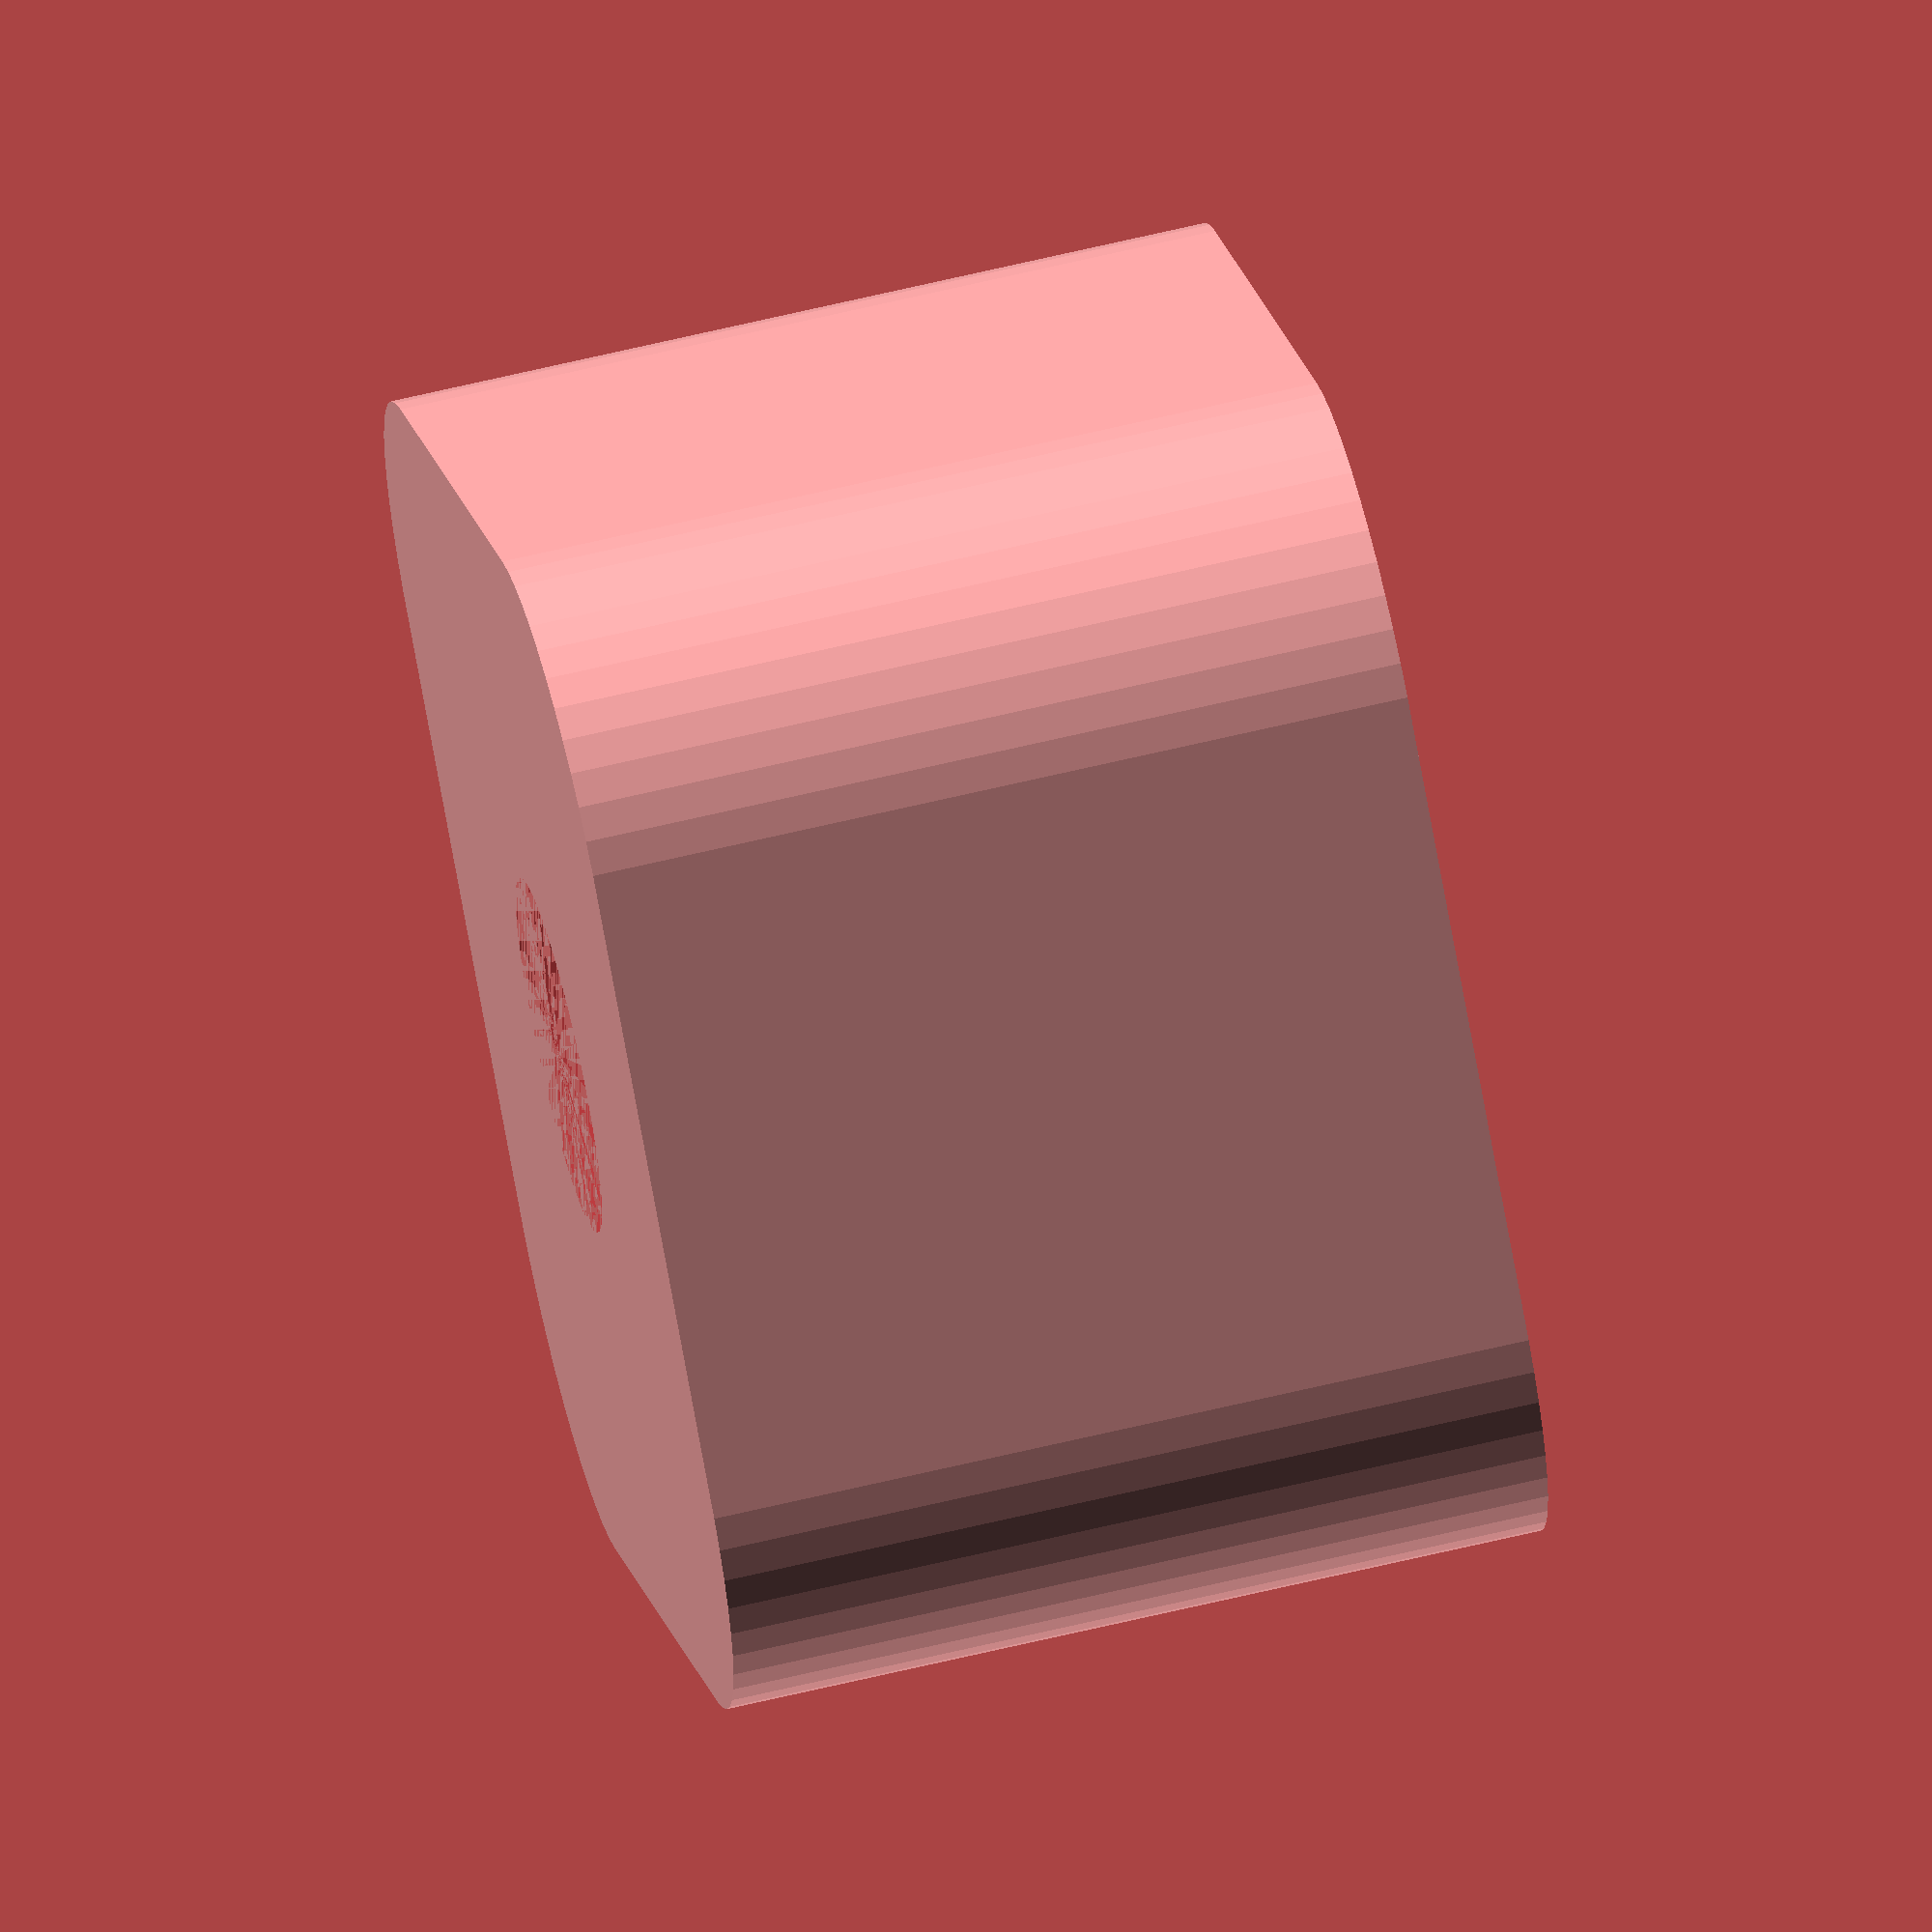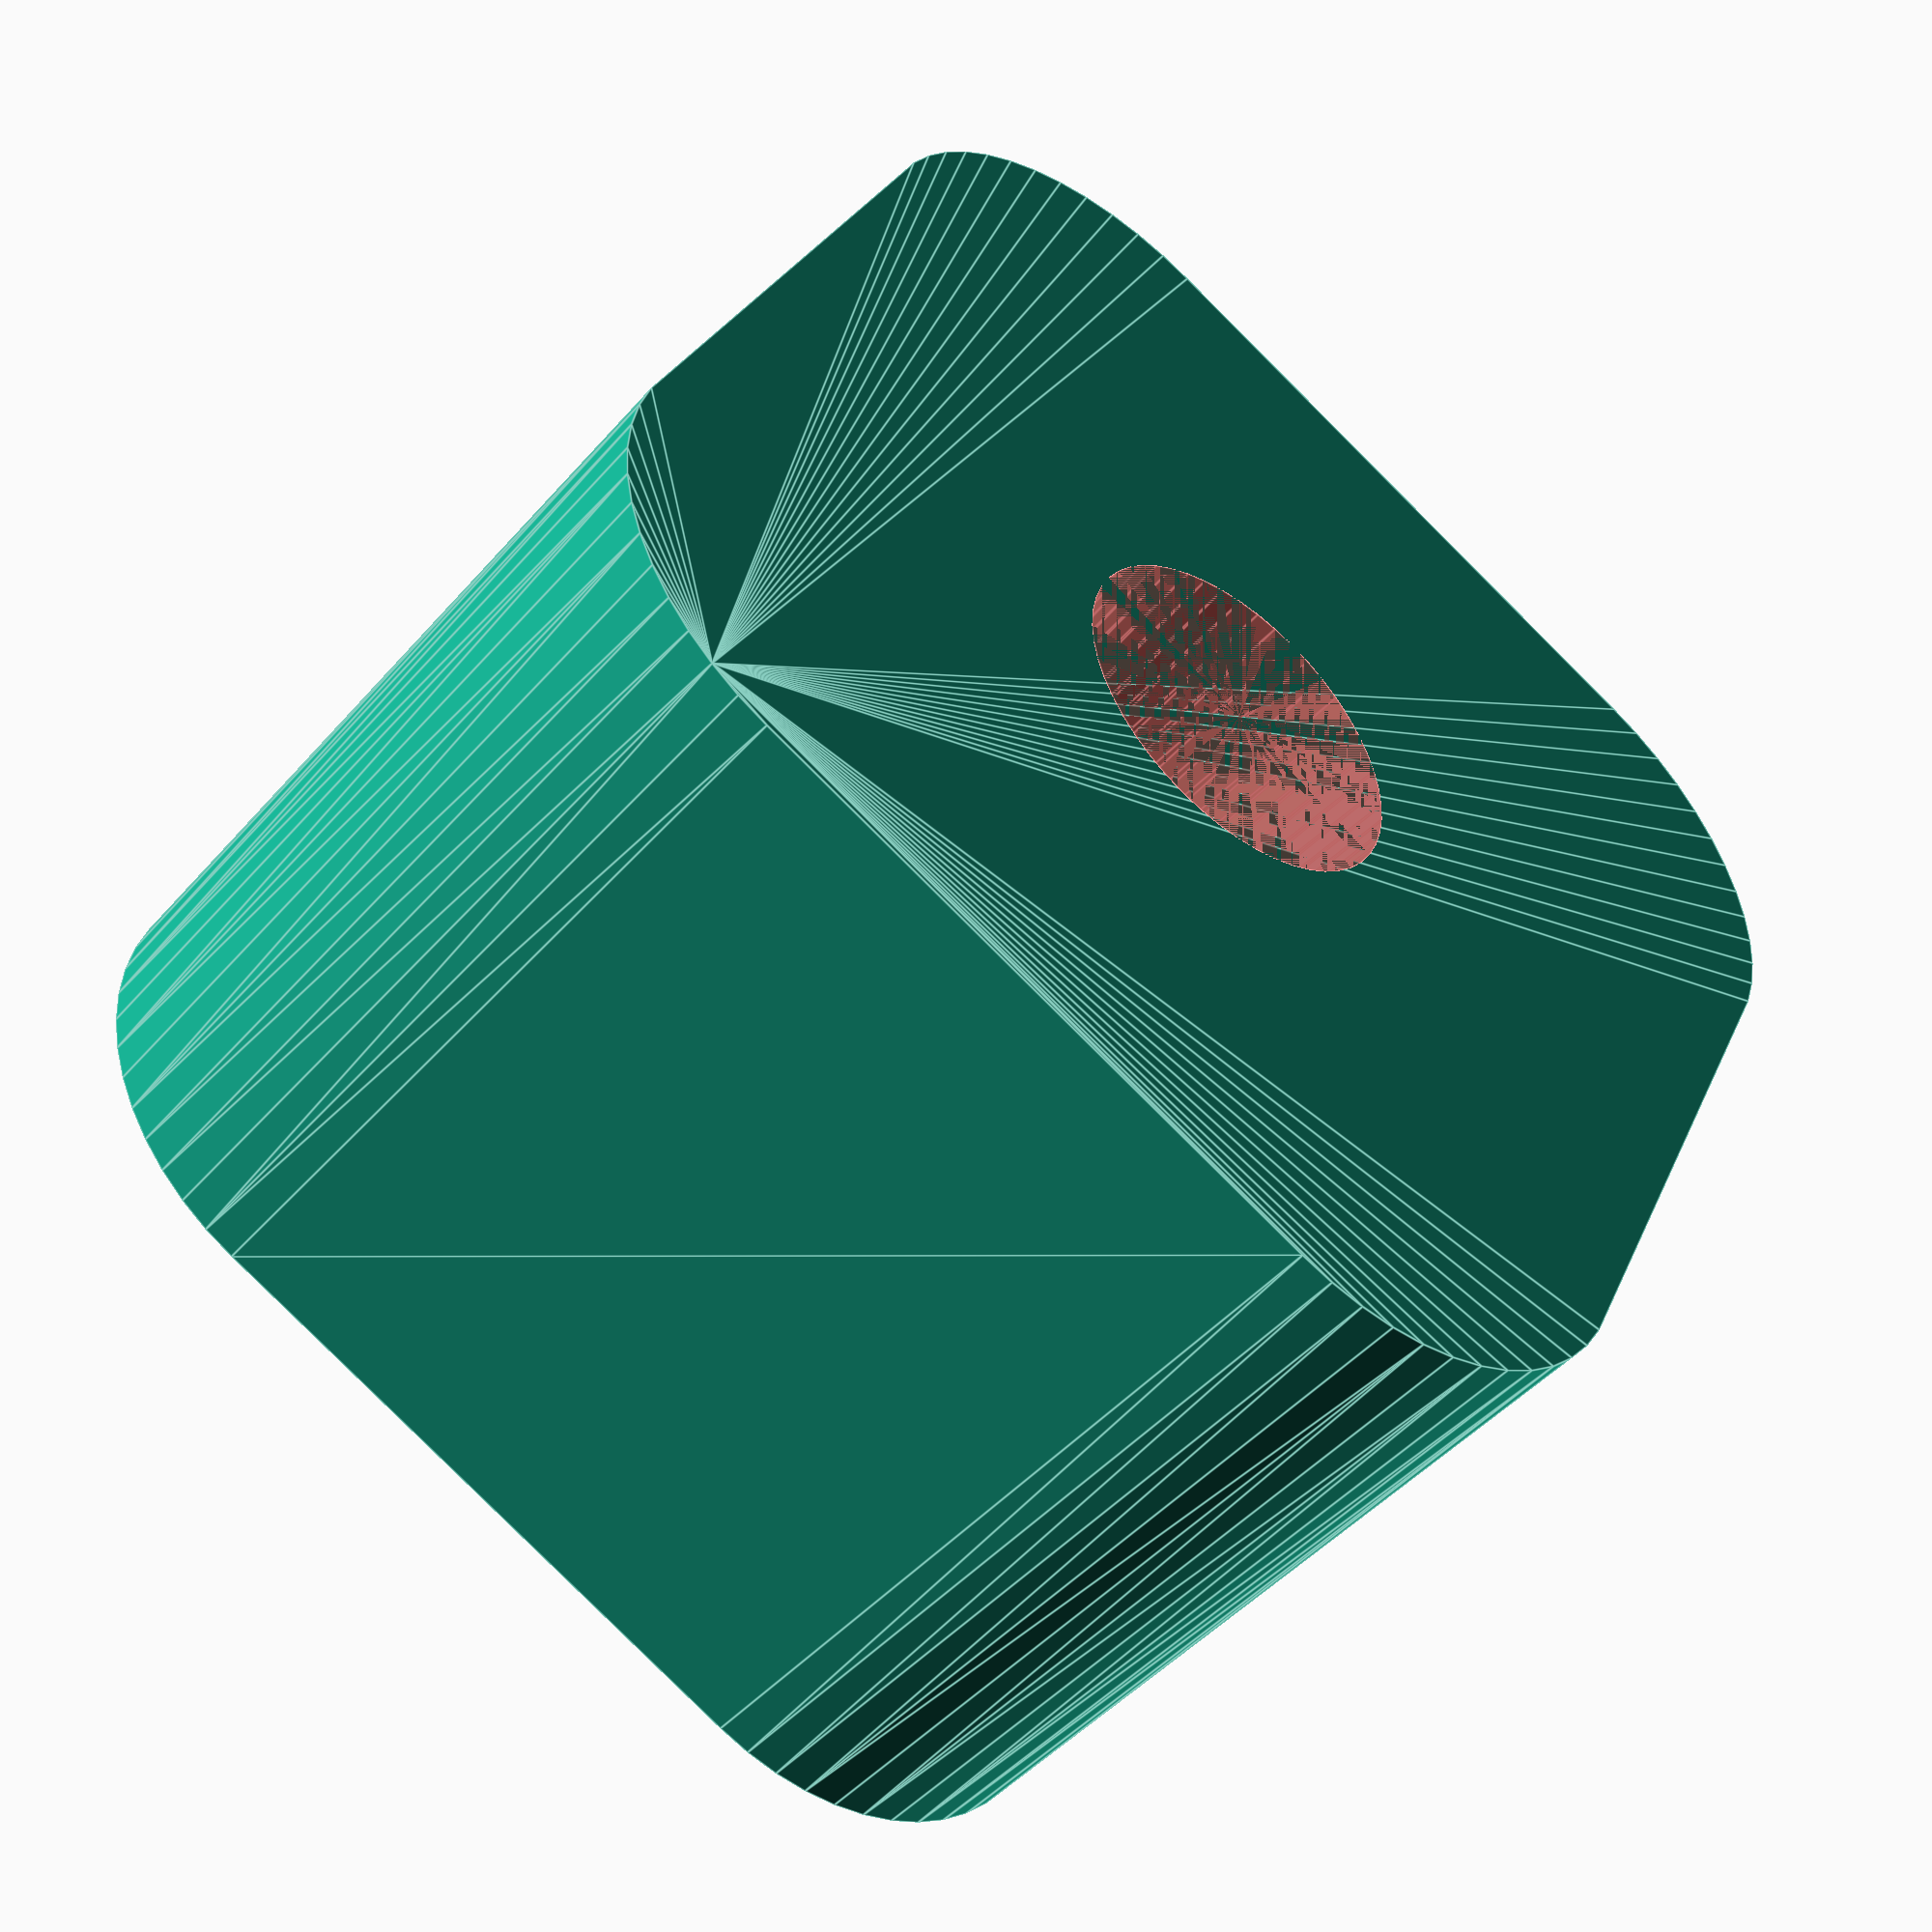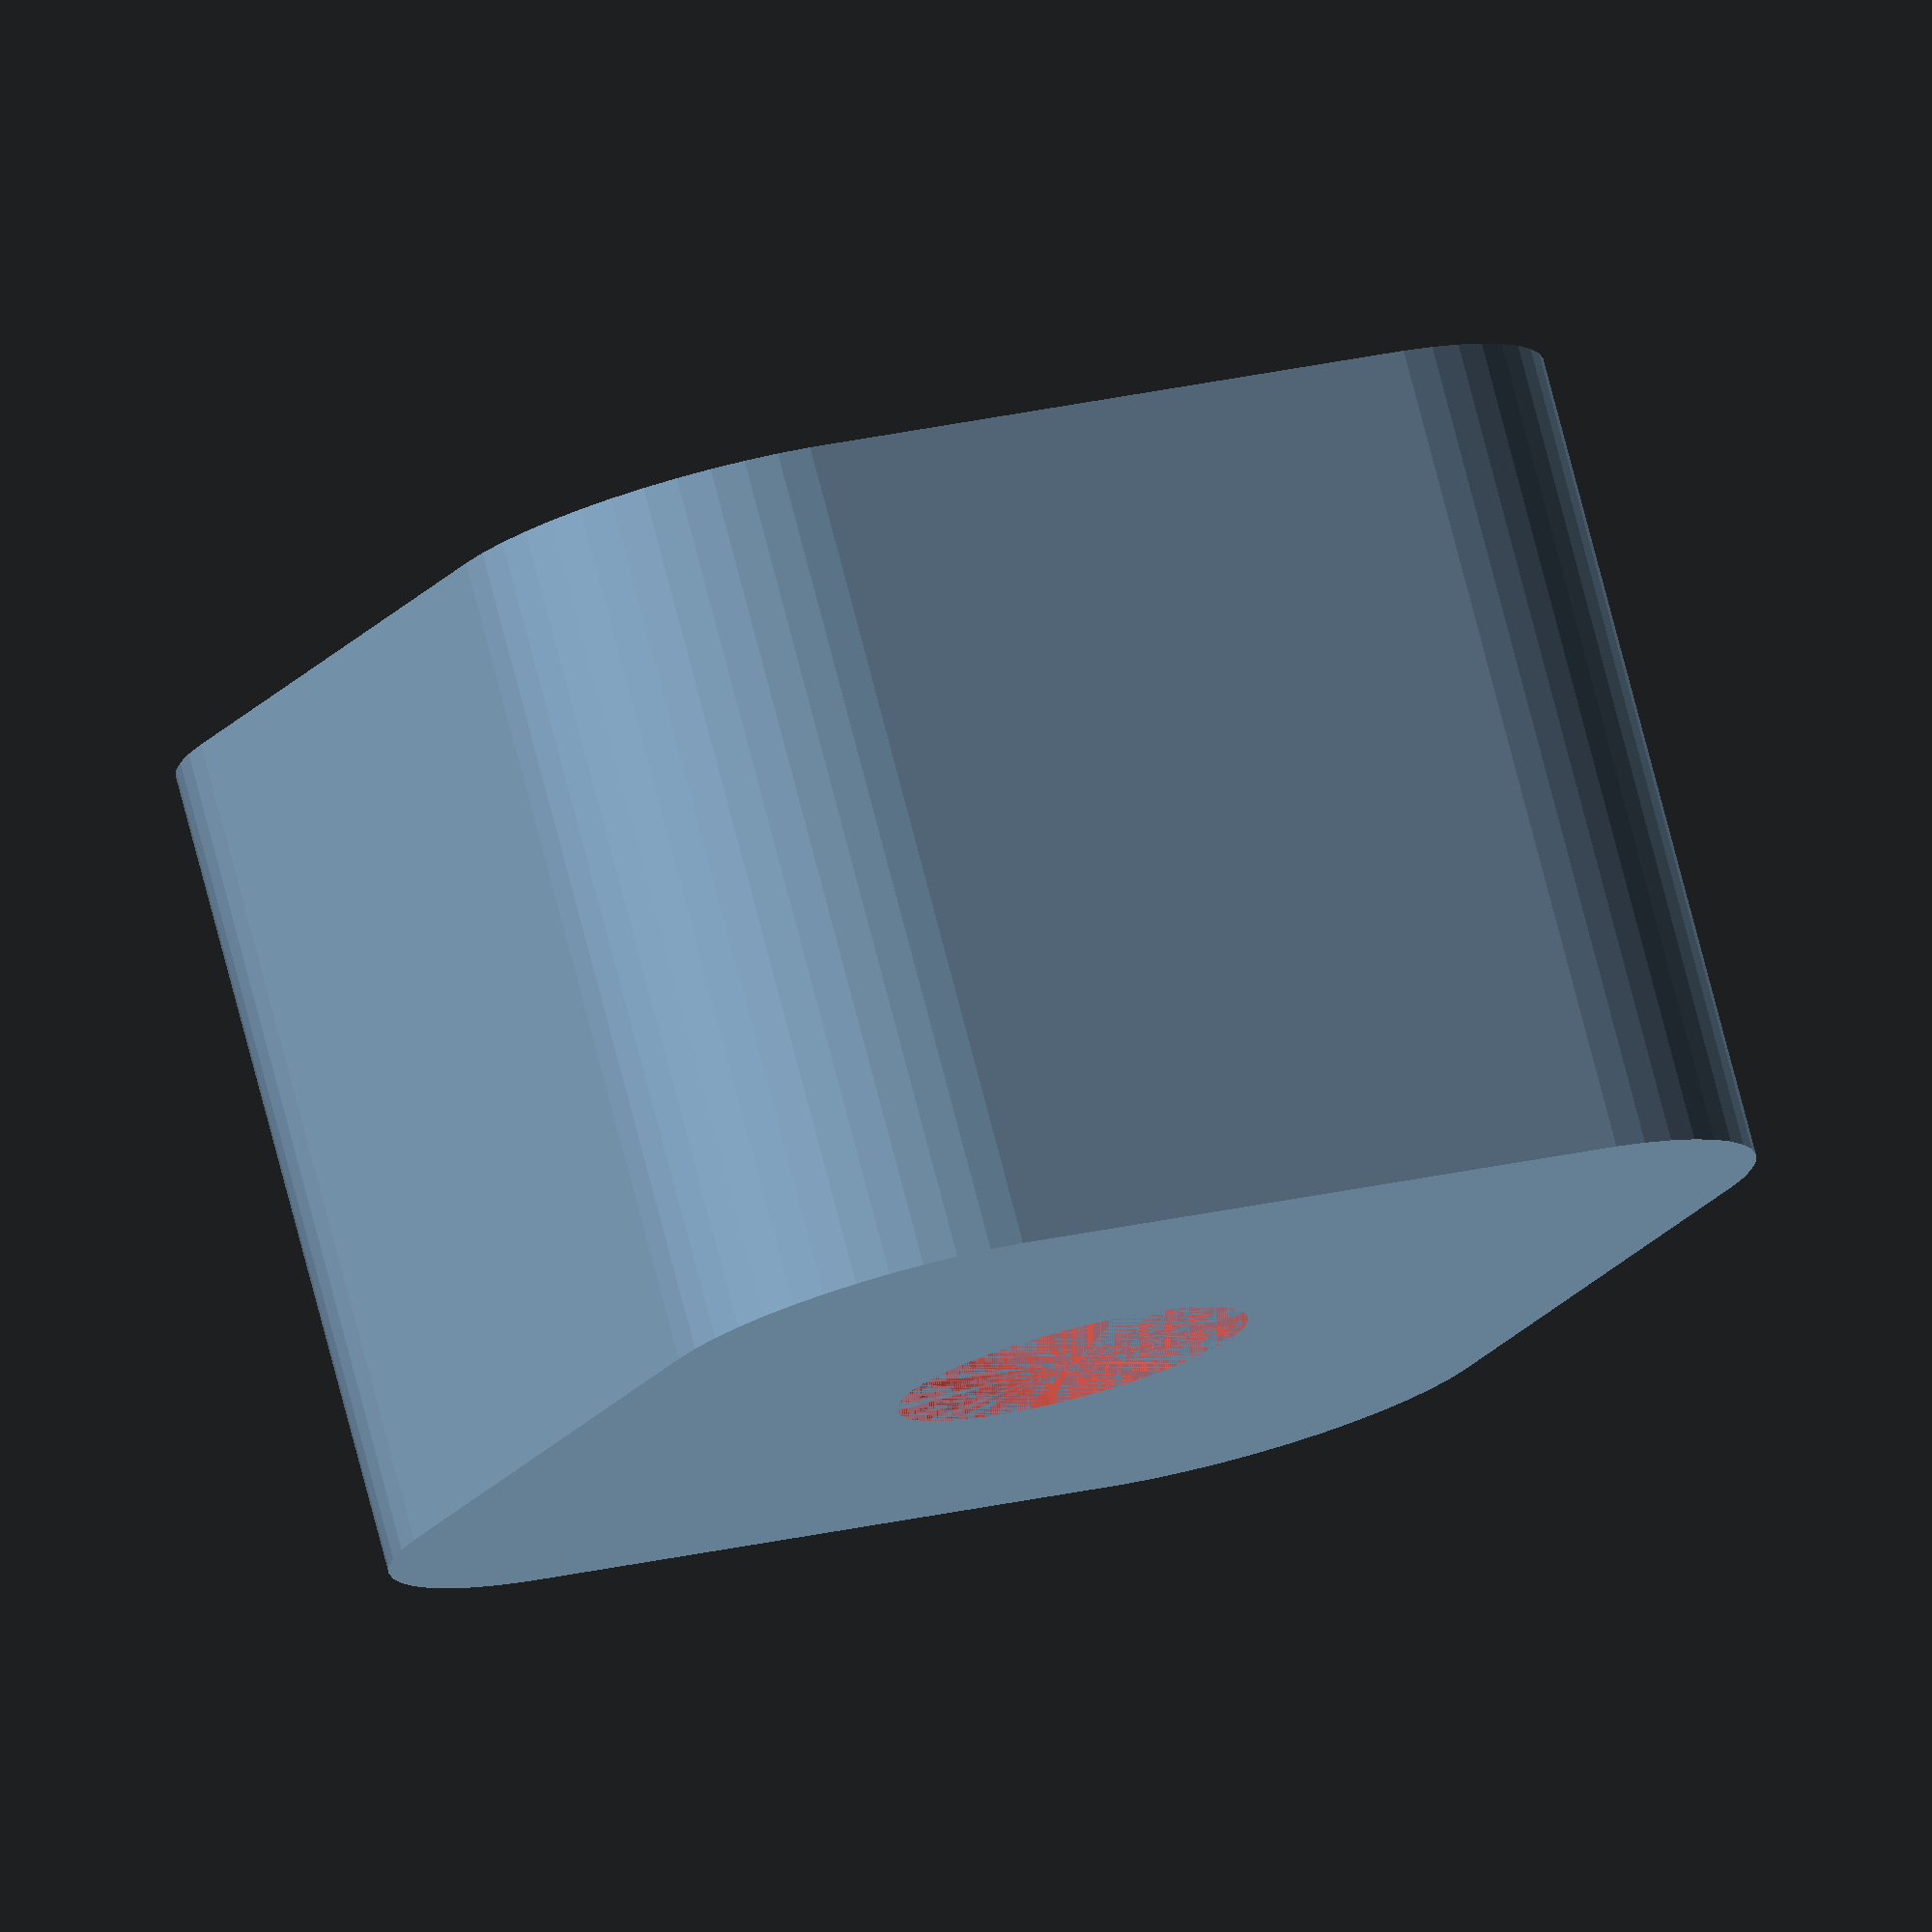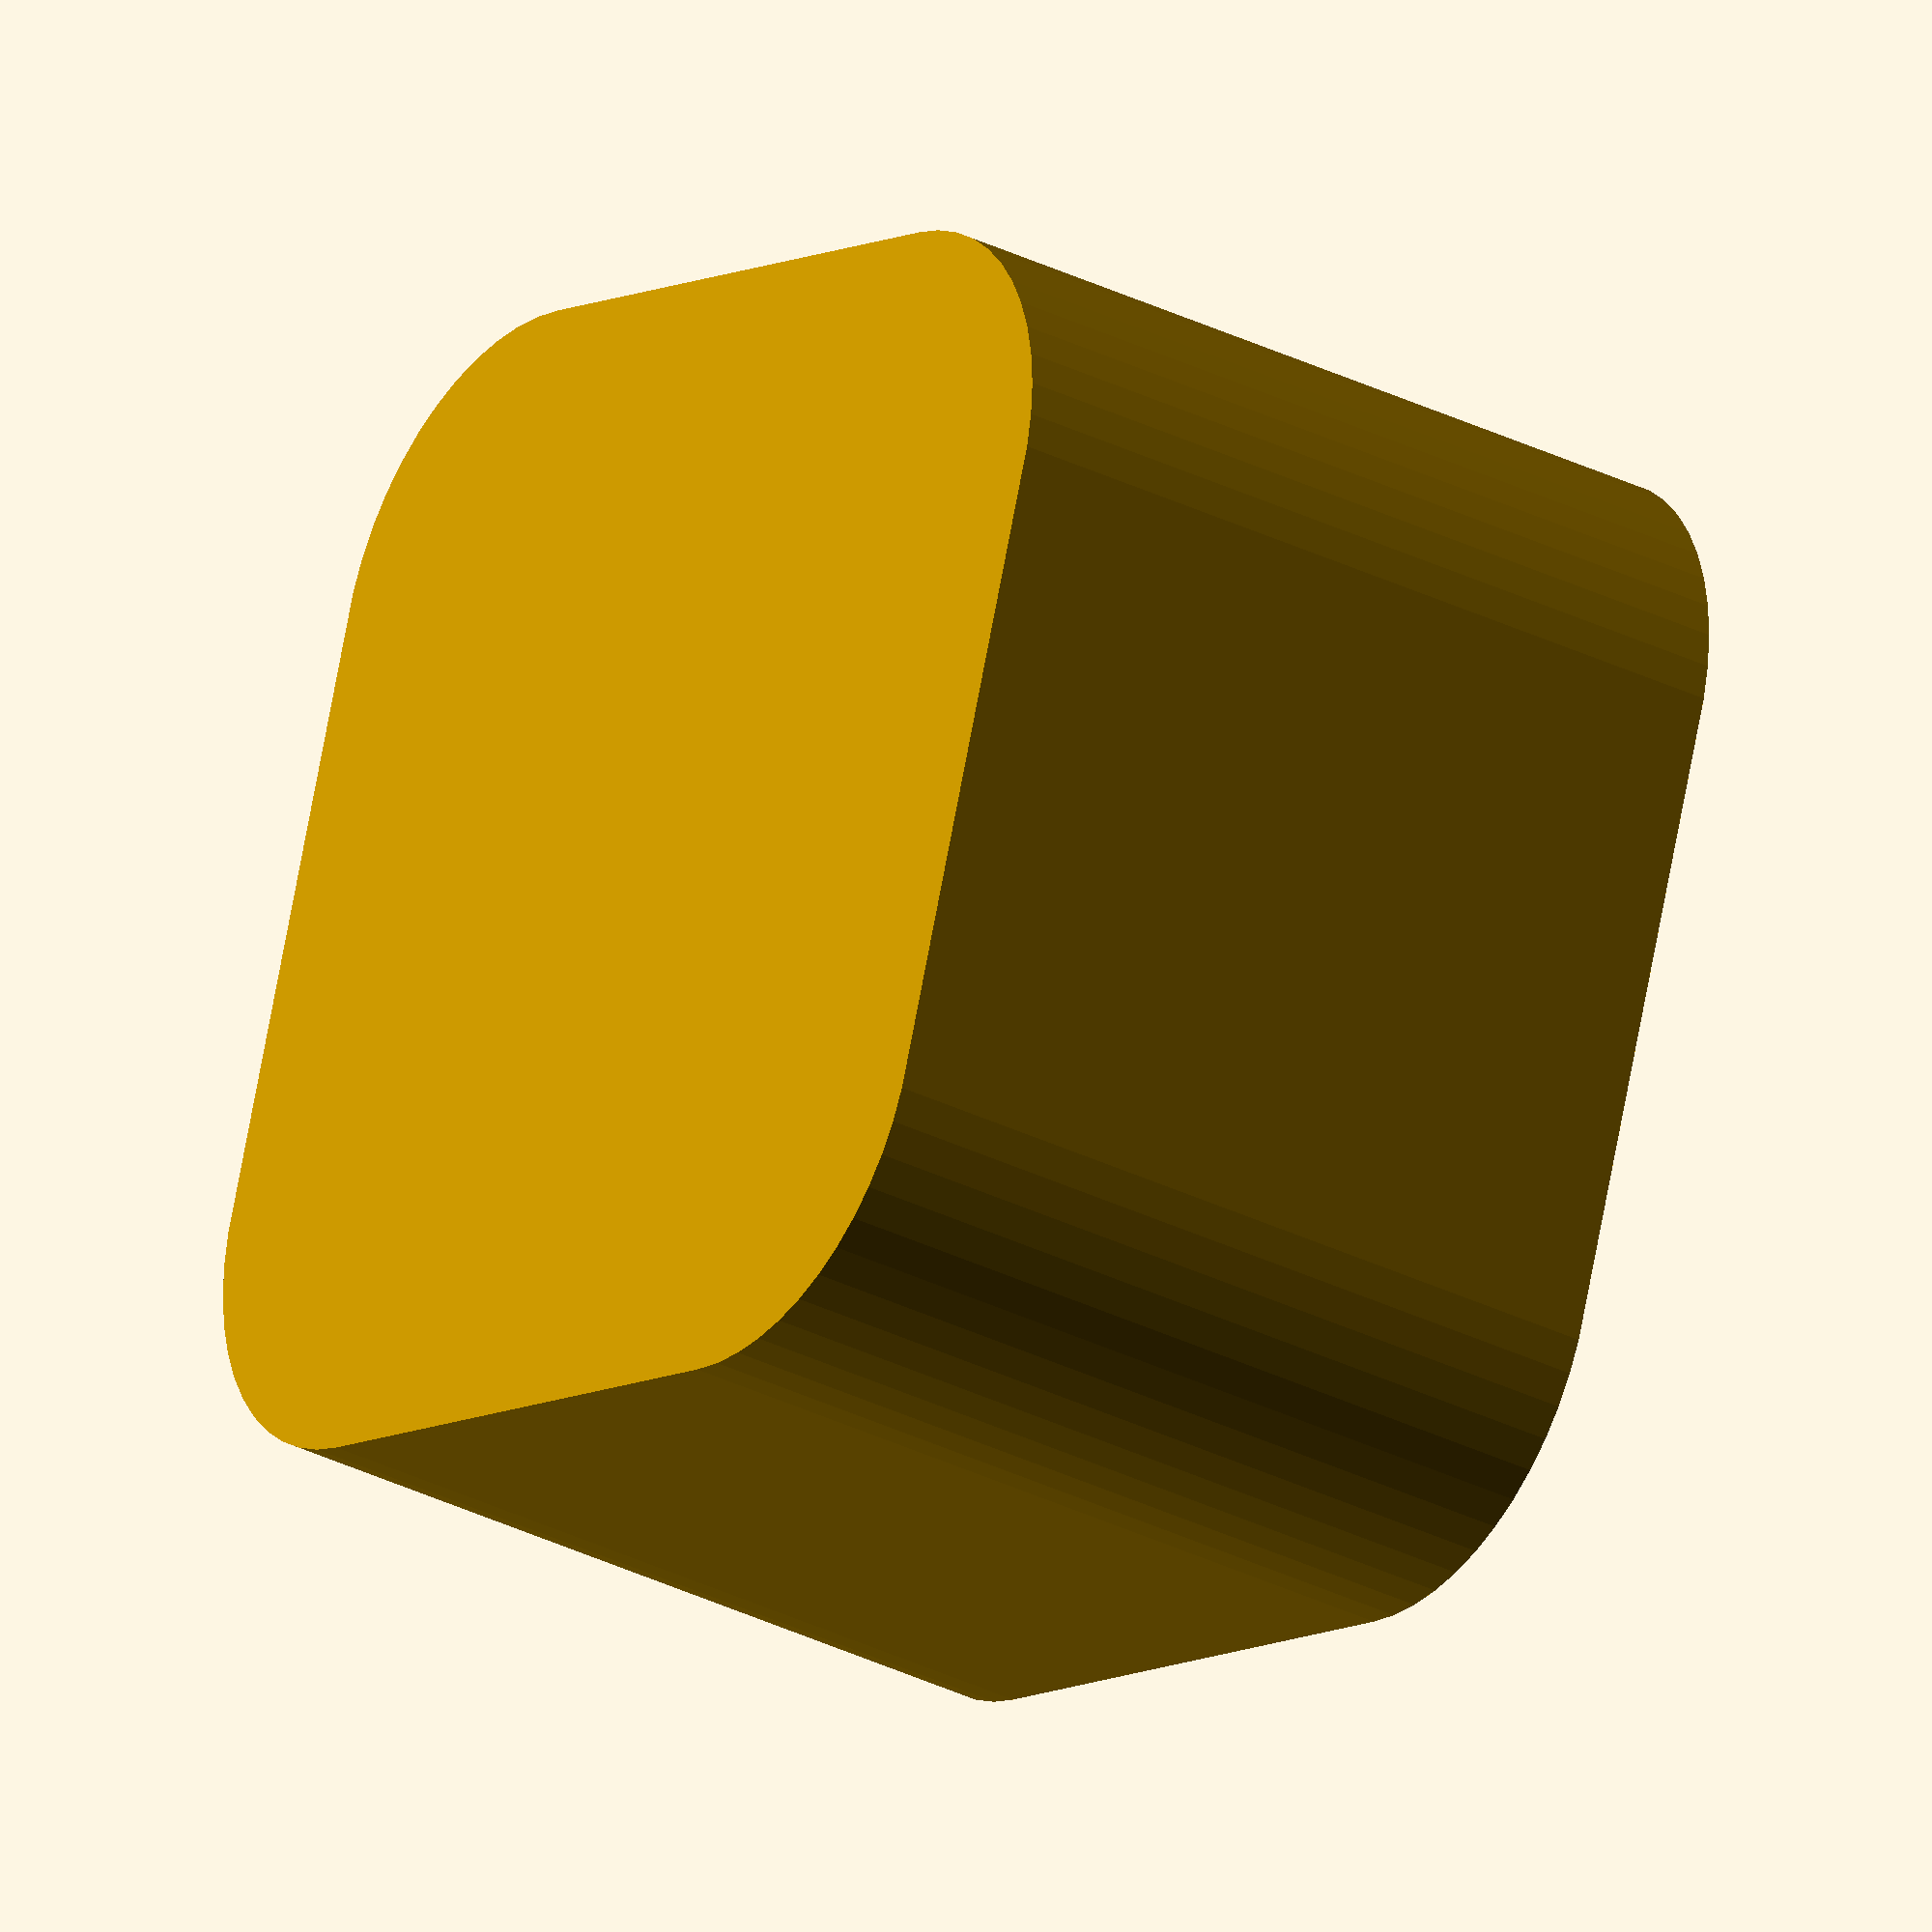
<openscad>
$fn = 50;


difference() {
	union() {
		hull() {
			translate(v = [-5.7500000000, 5.7500000000, 0]) {
				cylinder(h = 15, r = 5);
			}
			translate(v = [5.7500000000, 5.7500000000, 0]) {
				cylinder(h = 15, r = 5);
			}
			translate(v = [-5.7500000000, -5.7500000000, 0]) {
				cylinder(h = 15, r = 5);
			}
			translate(v = [5.7500000000, -5.7500000000, 0]) {
				cylinder(h = 15, r = 5);
			}
		}
	}
	union() {
		#translate(v = [0, 0, 3.0000000000]) {
			cylinder(h = 12, r1 = 2.7500000000, r2 = 3.2500000000);
		}
	}
}
</openscad>
<views>
elev=296.8 azim=41.5 roll=76.2 proj=o view=solid
elev=46.4 azim=115.2 roll=321.6 proj=p view=edges
elev=281.2 azim=205.2 roll=345.3 proj=o view=wireframe
elev=210.6 azim=251.8 roll=306.2 proj=o view=wireframe
</views>
